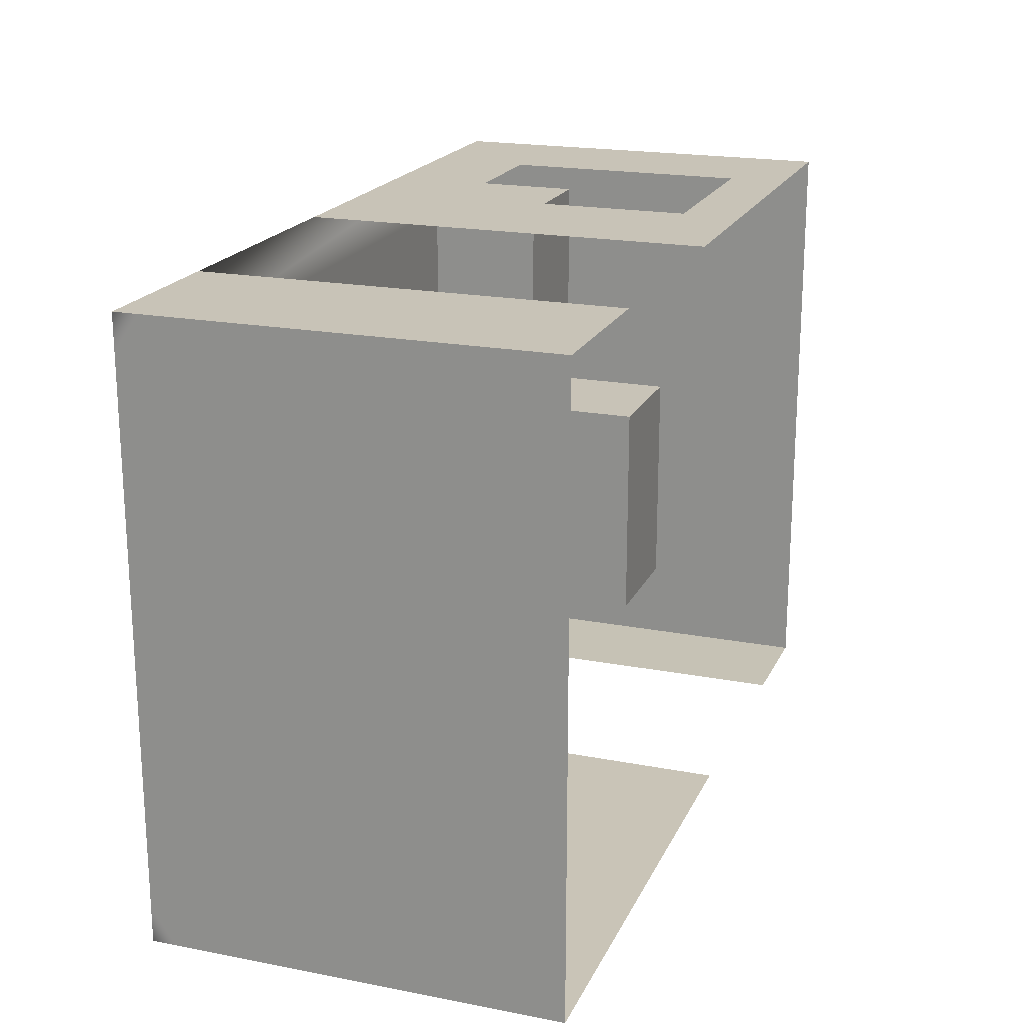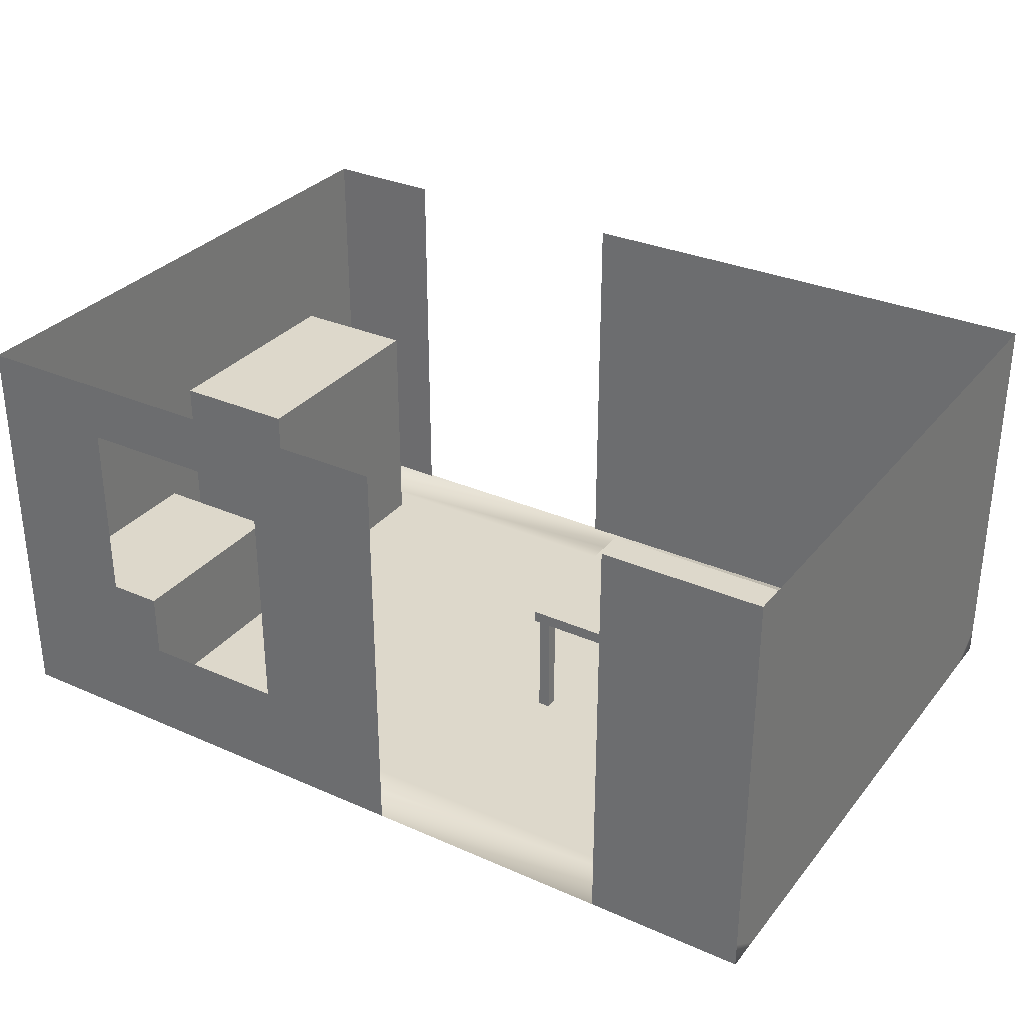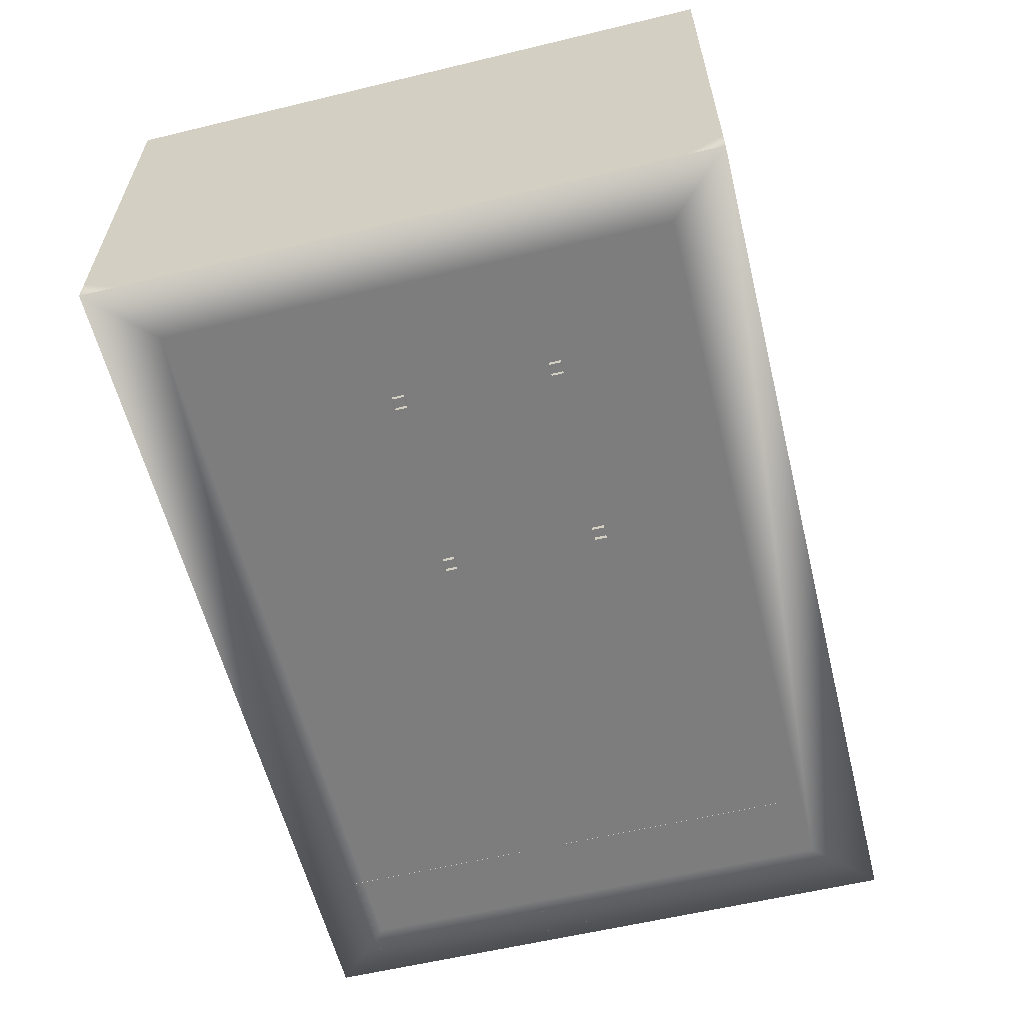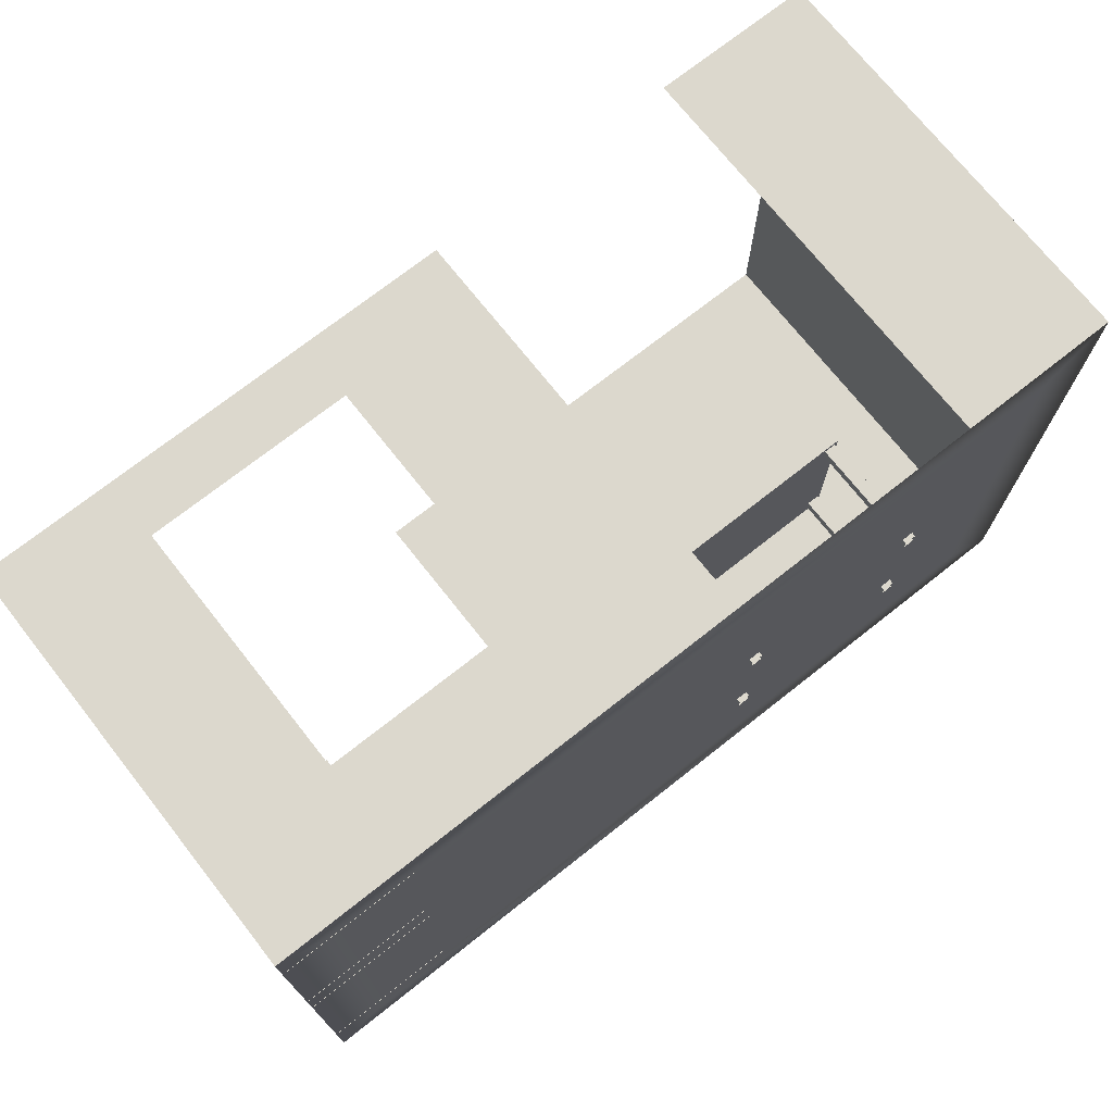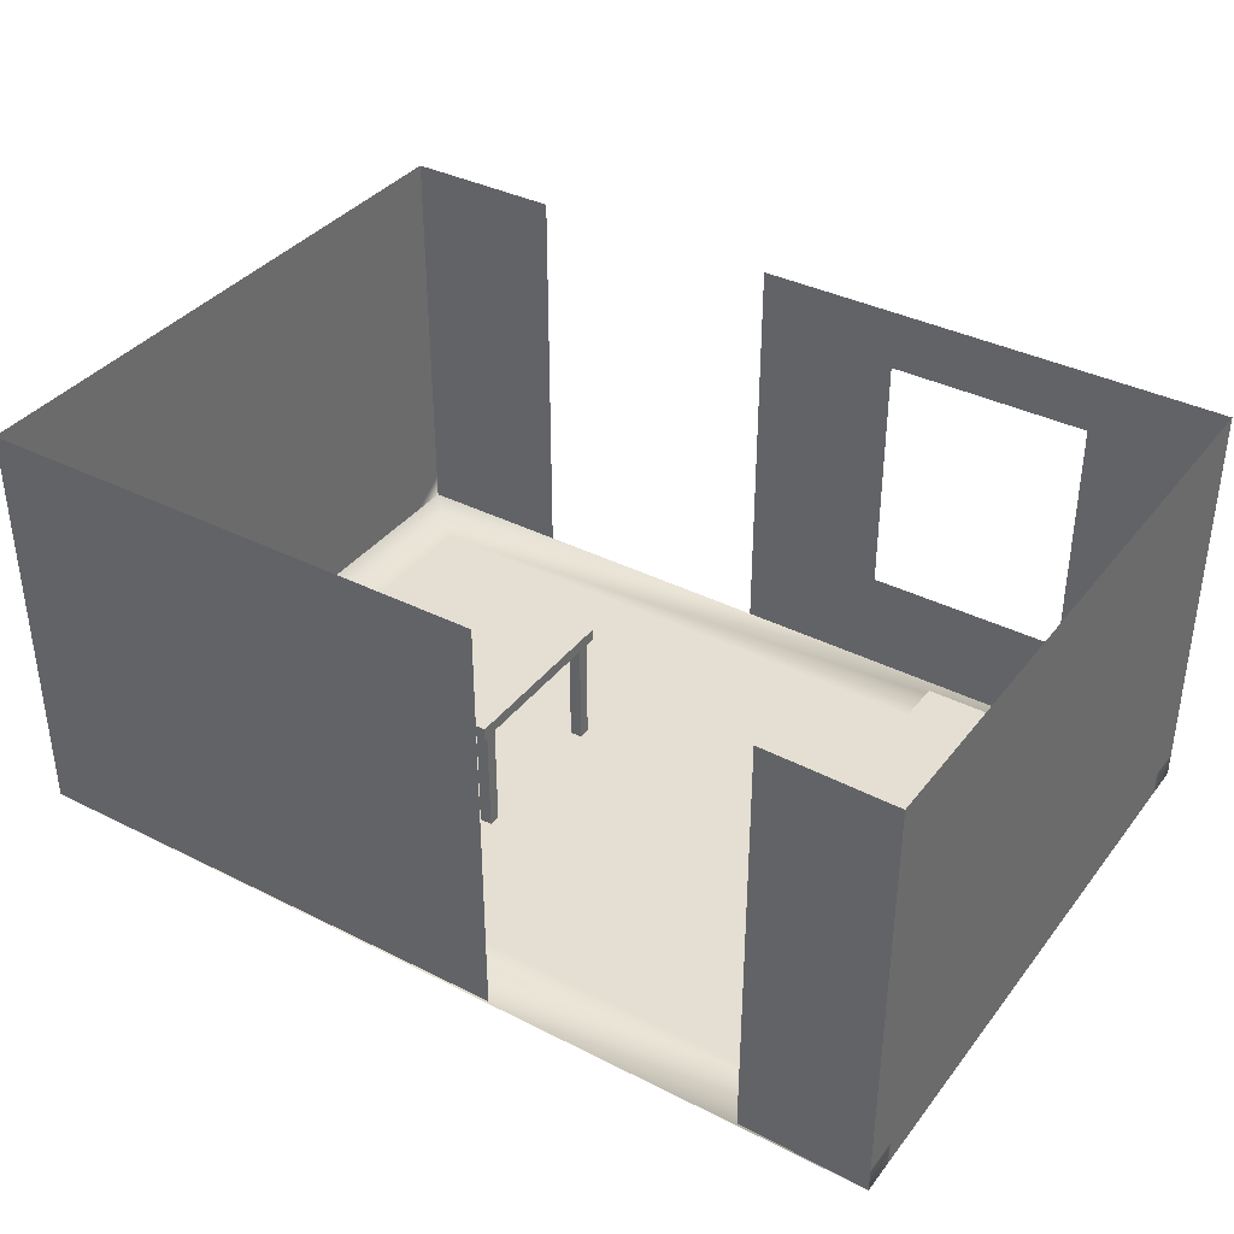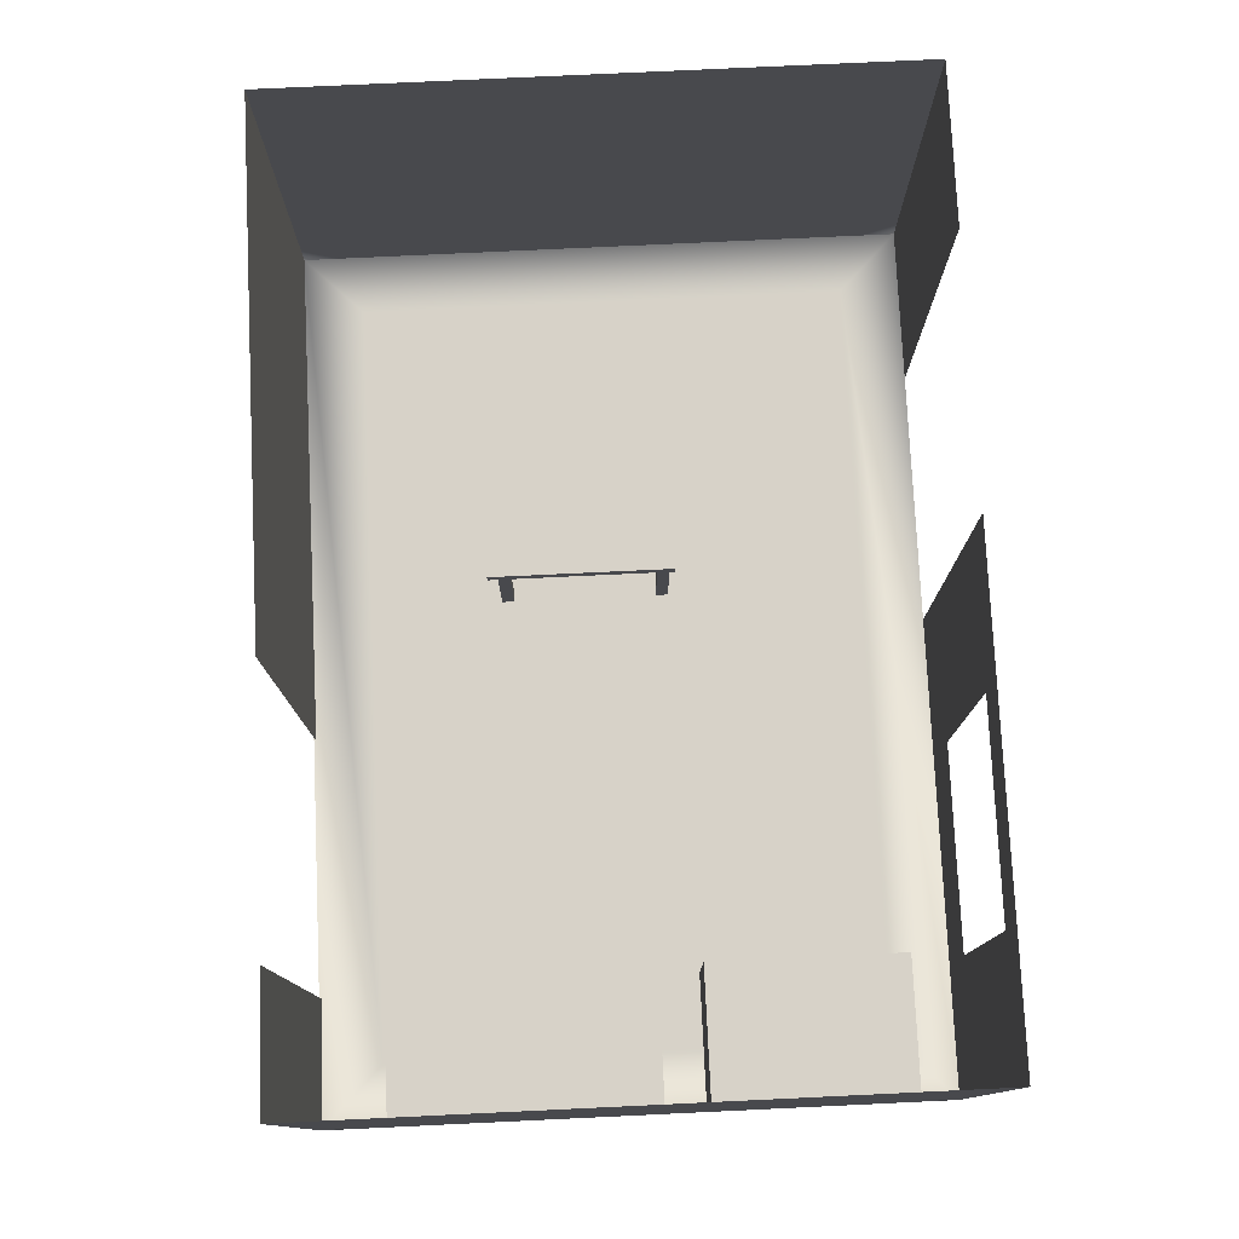
<metadata>
{"format":"obj","ext":"obj","renderer":"f3d","projection":"perspective","resolution":1024,"background":"white","views":[{"elev":19.8,"azim":-70.4,"up":"+Y"},{"elev":31.4,"azim":-148.0,"up":"+Z"},{"elev":-59.2,"azim":-76.1,"up":"+Z"},{"elev":72.6,"azim":141.7,"up":"+Y"},{"elev":37.2,"azim":33.1,"up":"+Z"},{"elev":77.4,"azim":87.3,"up":"+Z"}]}
</metadata>
<code>
g royale_house_forester_inner_mesh_lod00_A
v 3.717 2.499 3.312
v 3.717 2.499 3.56
v 3.717 2.2 3.56
v 3.717 2.2 3.312
v 3.717 2.499 0.3467
v 3.717 2.2 0.3467
v 3.717 2.499 0.1393
v 3.717 2.2 0.1393
v 3.717 -2.3 3.312
v 3.717 -2.3 3.56
v 3.717 -2.3 0.3467
v 3.717 -2.3 0.1393
v 3.717 -2.605 3.312
v 3.717 -2.605 3.56
v 3.717 -2.605 0.3467
v 3.717 -2.605 0.1393
v -3.649 2.499 0.3467
v -3.649 2.499 0.1393
v -3.649 2.2 0.1393
v -3.649 2.2 0.3467
v -3.649 2.499 3.312
v -3.649 2.2 3.312
v -3.649 2.499 3.56
v -3.649 2.2 3.56
v -3.649 -2.3 0.3467
v -3.649 -2.3 0.1393
v -3.649 -2.3 3.56
v -3.649 -2.3 3.312
v -3.649 -2.605 0.3467
v -3.649 -2.605 0.1393
v -3.649 -2.605 3.56
v -3.649 -2.605 3.312
v 2.675 -2.586 0.3467
v 2.675 -2.586 0.1412
v 3 -2.592 0.1406
v 3 -2.592 0.3467
v 2.675 -2.586 3.312
v 3 -2.592 3.312
v 2.675 -2.586 3.562
v 3 -2.592 3.561
v 3.4 -2.599 0.3467
v 3.4 -2.599 0.1399
v 3.717 -2.605 0.3467
v 3.717 -2.605 0.1393
v 3.717 -2.605 3.312
v 3.4 -2.599 3.312
v 3.717 -2.605 3.56
v 3.4 -2.599 3.56
v -2.336 2.499 0.3467
v -2.336 2.499 0.1393
v -2.645 2.499 0.1393
v -2.645 2.499 0.3467
v -2.336 2.499 3.312
v -2.645 2.499 3.312
v -2.336 2.499 3.56
v -2.645 2.499 3.56
v -3.4 2.499 0.3467
v -3.4 2.499 0.1393
v -3.649 2.499 0.3467
v -3.649 2.499 0.1393
v -3.649 2.499 3.312
v -3.4 2.499 3.312
v -3.649 2.499 3.56
v -3.4 2.499 3.56
v 0.5649 -2.586 3.312
v 0.5649 -2.586 3.562
v 0.3 -2.587 3.561
v 0.3 -2.587 3.312
v 0.5649 -2.586 0.3467
v 0.3 -2.587 0.3467
v 0.5649 -2.586 0.1412
v 0.3 -2.587 0.1411
v -3.4 -2.604 3.312
v -3.4 -2.604 3.56
v -3.649 -2.605 3.312
v -3.649 -2.605 3.56
v -3.649 -2.605 0.3467
v -3.4 -2.604 0.3467
v -3.649 -2.605 0.1393
v -3.4 -2.604 0.1394
v 0.9584 2.499 3.56
v 0.9584 2.499 3.312
v 0.7 2.499 3.312
v 0.04477 2.499 3.56
v 2.638 2.499 3.312
v 2.638 2.499 3.56
v 0.9584 2.499 3.064
v 2.638 2.499 3.064
v 2.9 2.499 3.312
v 0.9584 2.499 0.9897
v 0.7 2.499 0.8
v 0.04477 2.499 3.312
v -0.2259 2.499 3.56
v -0.2259 2.499 3.312
v 0.04477 2.499 0.8
v -0.2259 2.499 0.8
v 0.04477 2.499 0.3467
v 0.7 2.499 0.3467
v 0.7 2.499 0.1393
v 0.04477 2.499 0.1393
v -0.2259 2.499 0.1393
v -0.2259 2.499 0.3467
v 2.9 2.499 0.8
v 2.9 2.499 0.3467
v 3.4 2.499 0.3467
v 3.4 2.499 0.8
v 3.717 2.499 3.312
v 3.717 2.499 0.3467
v 3.4 2.499 3.312
v 3.717 2.499 3.56
v 3.4 2.499 3.56
v 3.717 2.499 0.1393
v 3.4 2.499 0.1393
v 2.9 2.499 0.1393
v 2.638 2.499 0.9897
v -3.149 1.999 0.1393
v 3.217 1.999 0.1393
v 3.217 -2.105 0.1393
v -3.149 -2.105 0.1393
v 3.717 2.499 0.1393
v -3.649 2.499 0.1393
v -3.649 -2.605 0.1393
v 3.717 -2.605 0.1393
v -2.237 -1.083 1.085
v -0.5031 -1.083 1.085
v -0.5031 0.4171 1.085
v -2.237 0.4171 1.085
v -2.237 -1.083 1.185
v -2.237 0.4171 1.185
v -0.5031 0.4171 1.185
v -0.5031 -1.083 1.185
v -2.237 0.4171 1.185
v -2.237 0.4171 1.085
v -0.5031 0.4171 1.085
v -0.5031 0.4171 1.185
v -2.237 -1.083 1.185
v -2.237 -1.083 1.085
v -2.237 0.4171 1.085
v -2.237 0.4171 1.185
v -0.5031 -1.083 1.185
v -0.5031 -1.083 1.085
v -2.237 -1.083 1.085
v -2.237 -1.083 1.185
v -0.5031 0.4171 1.185
v -0.5031 0.4171 1.085
v -0.5031 -1.083 1.085
v -0.5031 -1.083 1.185
v -2.21 0.3782 1.103
v -2.21 0.3782 0.1031
v -2.11 0.3782 0.1031
v -2.11 0.3782 1.103
v -2.21 0.2782 1.103
v -2.21 0.2782 0.1031
v -2.21 0.3782 0.1031
v -2.21 0.3782 1.103
v -2.11 0.2782 1.103
v -2.11 0.2782 0.1031
v -2.21 0.2782 0.1031
v -2.21 0.2782 1.103
v -2.11 0.3782 1.103
v -2.11 0.3782 0.1031
v -2.11 0.2782 0.1031
v -2.11 0.2782 1.103
v 2.606 0.1013 2.137
v 3.709 0.1013 2.137
v 3.709 -1.899 2.137
v 2.606 -1.899 2.137
v 3.709 0.1013 2.137
v 2.606 0.1013 2.137
v 2.606 0.1013 0.6371
v 3.709 0.1013 0.6371
v 3.709 0.1013 0.1371
v 2.606 0.1013 0.1371
v 2.606 0.1013 2.137
v 2.606 -1.899 2.137
v 2.606 -1.899 0.6371
v 2.606 0.1013 0.6371
v 2.606 0.1013 0.1371
v 2.606 -1.899 0.1371
v 2.606 -1.899 2.137
v 3.709 -1.899 2.137
v 3.709 -1.899 0.6371
v 2.606 -1.899 0.6371
v 2.606 -1.899 0.1371
v 3.709 -1.899 0.1371
v 2.606 2.074 1.137
v 3.709 2.074 1.137
v 3.709 0.4741 1.137
v 2.606 0.4741 1.137
v 3.709 2.074 1.137
v 2.606 2.074 1.137
v 2.606 2.074 0.6371
v 3.709 2.074 0.6371
v 3.709 2.074 0.1371
v 2.606 2.074 0.1371
v 2.606 2.074 1.137
v 2.606 0.4741 1.137
v 2.606 0.4741 0.6371
v 2.606 2.074 0.6371
v 2.606 2.074 0.1371
v 2.606 0.4741 0.1371
v 2.606 0.4741 1.137
v 3.709 0.4741 1.137
v 3.709 0.4741 0.6371
v 2.606 0.4741 0.6371
v 2.606 0.4741 0.1371
v 3.709 0.4741 0.1371
v -0.639 0.3782 1.103
v -0.639 0.3782 0.1031
v -0.539 0.3782 0.1031
v -0.539 0.3782 1.103
v -0.639 0.2782 1.103
v -0.639 0.2782 0.1031
v -0.639 0.3782 0.1031
v -0.639 0.3782 1.103
v -0.539 0.2782 1.103
v -0.539 0.2782 0.1031
v -0.639 0.2782 0.1031
v -0.639 0.2782 1.103
v -0.539 0.3782 1.103
v -0.539 0.3782 0.1031
v -0.539 0.2782 0.1031
v -0.539 0.2782 1.103
v -2.21 -0.906 1.103
v -2.21 -0.906 0.1031
v -2.11 -0.906 0.1031
v -2.11 -0.906 1.103
v -2.21 -1.006 1.103
v -2.21 -1.006 0.1031
v -2.21 -0.906 0.1031
v -2.21 -0.906 1.103
v -2.11 -1.006 1.103
v -2.11 -1.006 0.1031
v -2.21 -1.006 0.1031
v -2.21 -1.006 1.103
v -2.11 -0.906 1.103
v -2.11 -0.906 0.1031
v -2.11 -1.006 0.1031
v -2.11 -1.006 1.103
v -0.639 -0.906 1.103
v -0.639 -0.906 0.1031
v -0.539 -0.906 0.1031
v -0.539 -0.906 1.103
v -0.639 -1.006 1.103
v -0.639 -1.006 0.1031
v -0.639 -0.906 0.1031
v -0.639 -0.906 1.103
v -0.539 -1.006 1.103
v -0.539 -1.006 0.1031
v -0.639 -1.006 0.1031
v -0.639 -1.006 1.103
v -0.539 -0.906 1.103
v -0.539 -0.906 0.1031
v -0.539 -1.006 0.1031
v -0.539 -1.006 1.103
g royale_house_forester_inner_mesh_lod00_A_0
f 3 2 1
f 4 3 1
f 4 1 5
f 6 4 5
f 6 5 7
f 8 6 7
f 3 4 9
f 10 3 9
f 4 6 11
f 9 4 11
f 6 8 12
f 11 6 12
f 10 9 13
f 14 10 13
f 9 11 15
f 13 9 15
f 11 12 16
f 15 11 16
f 19 18 17
f 20 19 17
f 20 17 21
f 22 20 21
f 22 21 23
f 24 22 23
f 19 20 25
f 26 19 25
f 22 24 27
f 28 22 27
f 20 22 28
f 25 20 28
f 26 25 29
f 30 26 29
f 28 27 31
f 32 28 31
f 25 28 32
f 29 25 32
f 35 34 33
f 36 35 33
f 36 33 37
f 38 36 37
f 38 37 39
f 40 38 39
f 35 36 41
f 42 35 41
f 42 41 43
f 44 42 43
f 43 41 45
f 41 46 45
f 36 38 46
f 41 36 46
f 45 46 47
f 46 48 47
f 38 40 48
f 46 38 48
f 51 50 49
f 52 51 49
f 52 49 53
f 54 52 53
f 54 53 55
f 56 54 55
f 51 52 57
f 58 51 57
f 58 57 59
f 60 58 59
f 59 57 61
f 57 62 61
f 52 54 62
f 57 52 62
f 61 62 63
f 62 64 63
f 54 56 64
f 62 54 64
f 67 66 65
f 68 67 65
f 68 65 69
f 70 68 69
f 70 69 71
f 72 70 71
f 67 68 73
f 74 67 73
f 74 73 75
f 76 74 75
f 75 73 77
f 73 78 77
f 68 70 78
f 73 68 78
f 77 78 79
f 78 80 79
f 70 72 80
f 78 70 80
f 83 82 81
f 84 83 81
f 82 85 81
f 85 86 81
f 85 82 87
f 82 83 87
f 88 85 87
f 88 89 85
f 85 89 86
f 87 83 90
f 83 91 90
f 91 83 92
f 92 83 84
f 92 84 93
f 94 92 93
f 95 92 94
f 95 91 92
f 96 95 94
f 91 95 97
f 98 91 97
f 98 97 99
f 97 100 99
f 100 97 101
f 97 102 101
f 95 96 102
f 97 95 102
f 103 91 98
f 103 89 88
f 104 103 98
f 103 104 105
f 106 103 105
f 107 106 105
f 105 108 107
f 107 109 106
f 103 106 109
f 109 107 110
f 111 109 110
f 89 109 111
f 89 103 109
f 108 105 112
f 105 113 112
f 105 104 113
f 89 111 86
f 104 114 113
f 104 98 114
f 98 99 114
f 91 103 115
f 90 91 115
f 115 103 88
f 118 117 116
f 119 118 116
f 116 117 120
f 121 116 120
f 116 121 119
f 118 119 122
f 121 122 119
f 123 118 122
f 123 120 117
f 118 123 117
f 126 125 124
f 127 126 124
f 130 129 128
f 131 130 128
f 134 133 132
f 135 134 132
f 138 137 136
f 139 138 136
f 142 141 140
f 143 142 140
f 146 145 144
f 147 146 144
f 150 149 148
f 151 150 148
f 154 153 152
f 155 154 152
f 158 157 156
f 159 158 156
f 162 161 160
f 163 162 160
f 166 165 164
f 167 166 164
f 170 169 168
f 171 170 168
f 170 171 172
f 173 170 172
f 176 175 174
f 177 176 174
f 176 177 178
f 179 176 178
f 182 181 180
f 183 182 180
f 182 183 184
f 185 182 184
f 188 187 186
f 189 188 186
f 192 191 190
f 193 192 190
f 192 193 194
f 195 192 194
f 198 197 196
f 199 198 196
f 198 199 200
f 201 198 200
f 204 203 202
f 205 204 202
f 204 205 206
f 207 204 206
f 210 209 208
f 211 210 208
f 214 213 212
f 215 214 212
f 218 217 216
f 219 218 216
f 222 221 220
f 223 222 220
f 226 225 224
f 227 226 224
f 230 229 228
f 231 230 228
f 234 233 232
f 235 234 232
f 238 237 236
f 239 238 236
f 242 241 240
f 243 242 240
f 246 245 244
f 247 246 244
f 250 249 248
f 251 250 248
f 254 253 252
f 255 254 252

</code>
